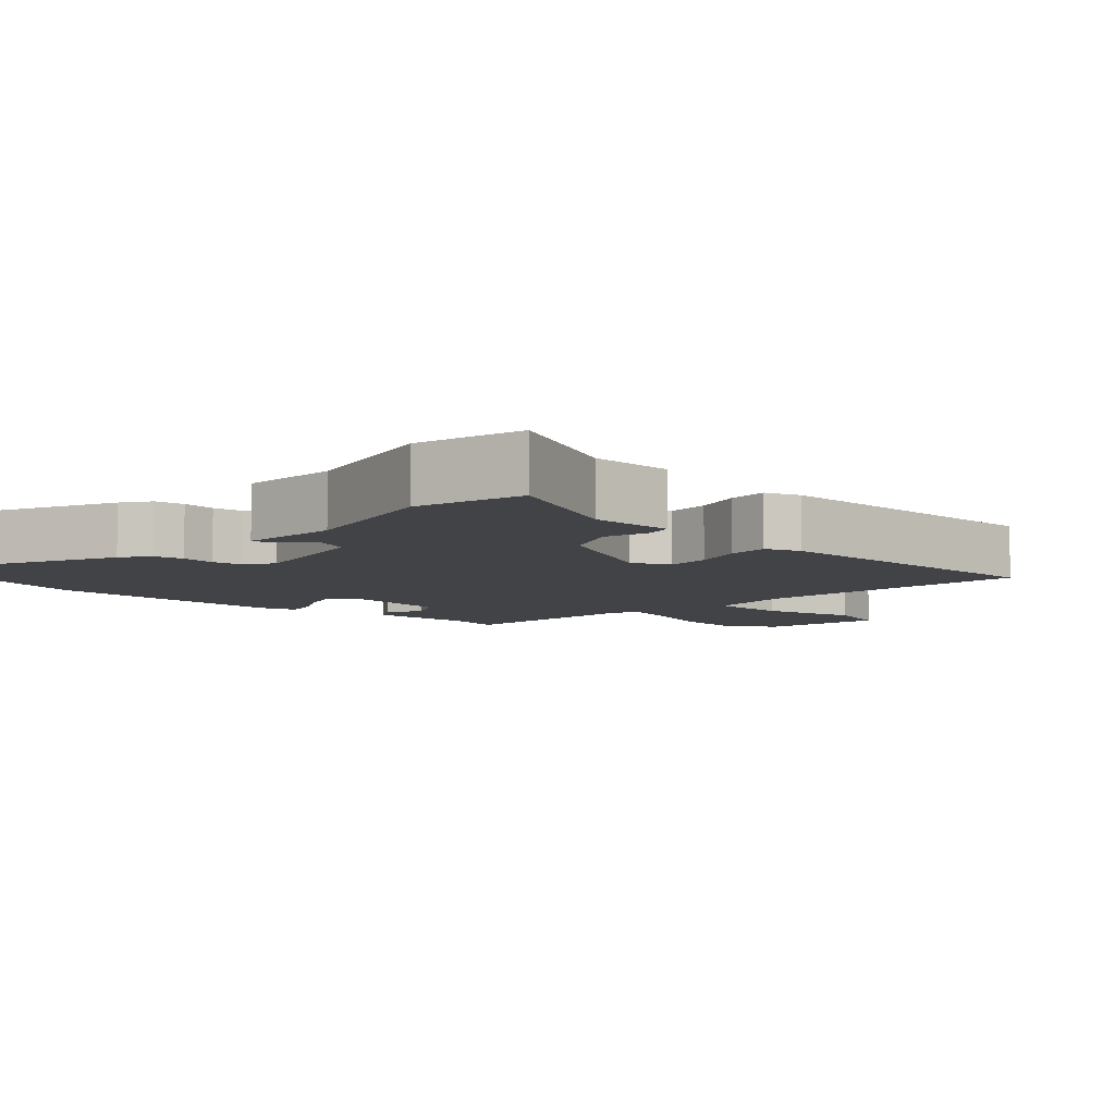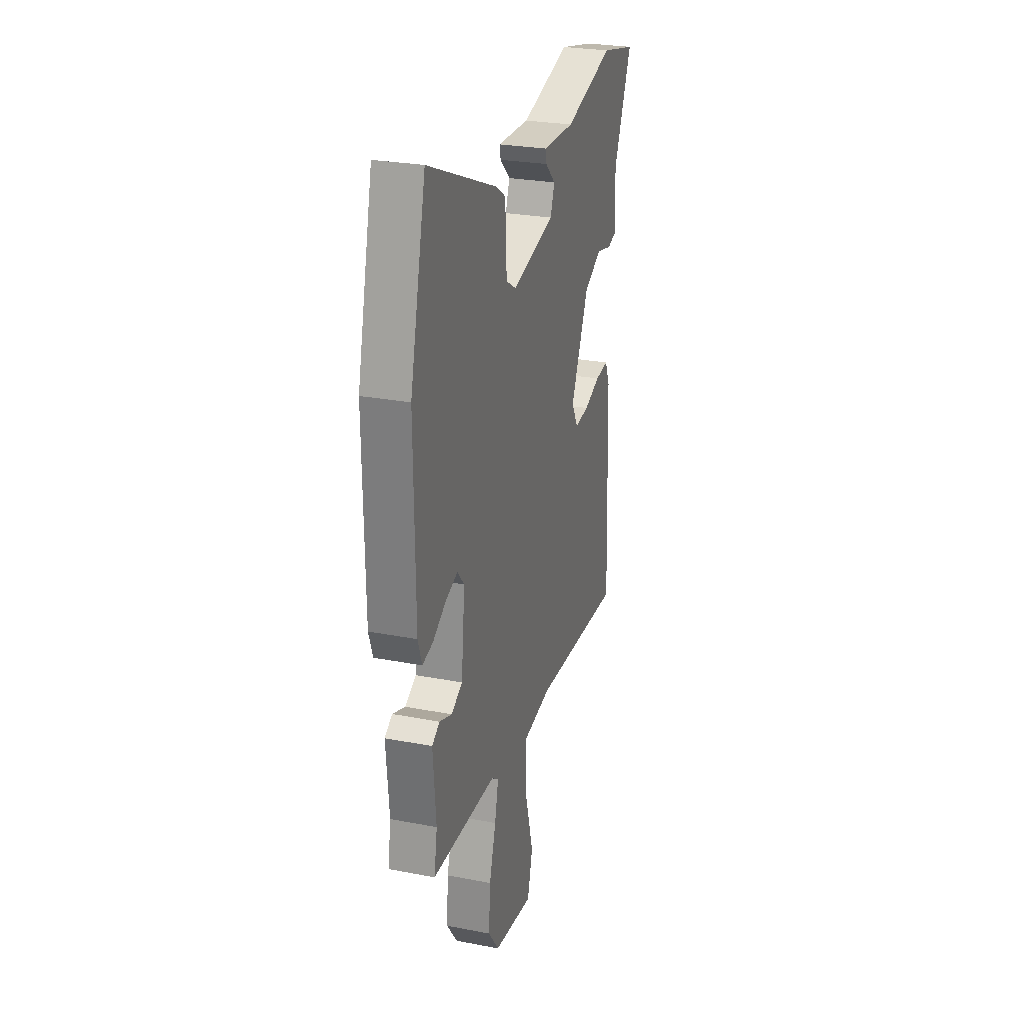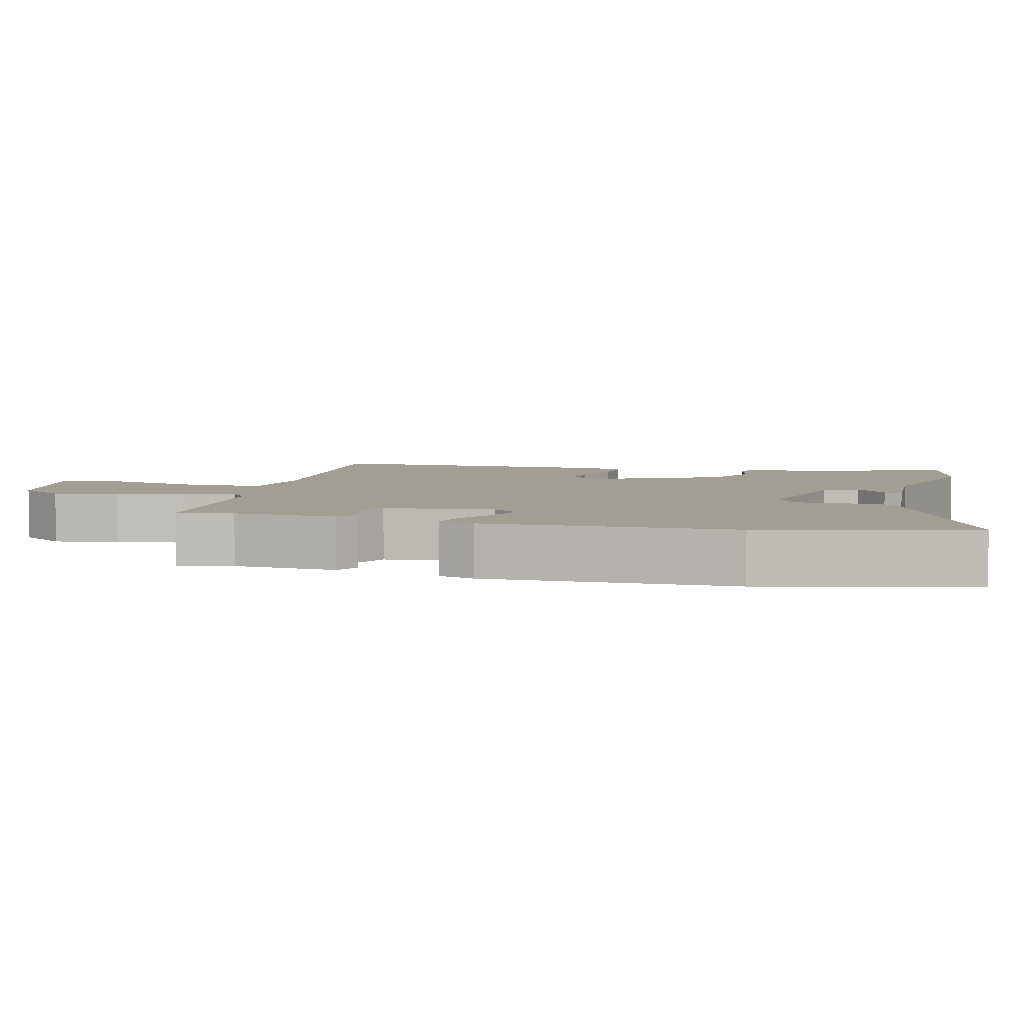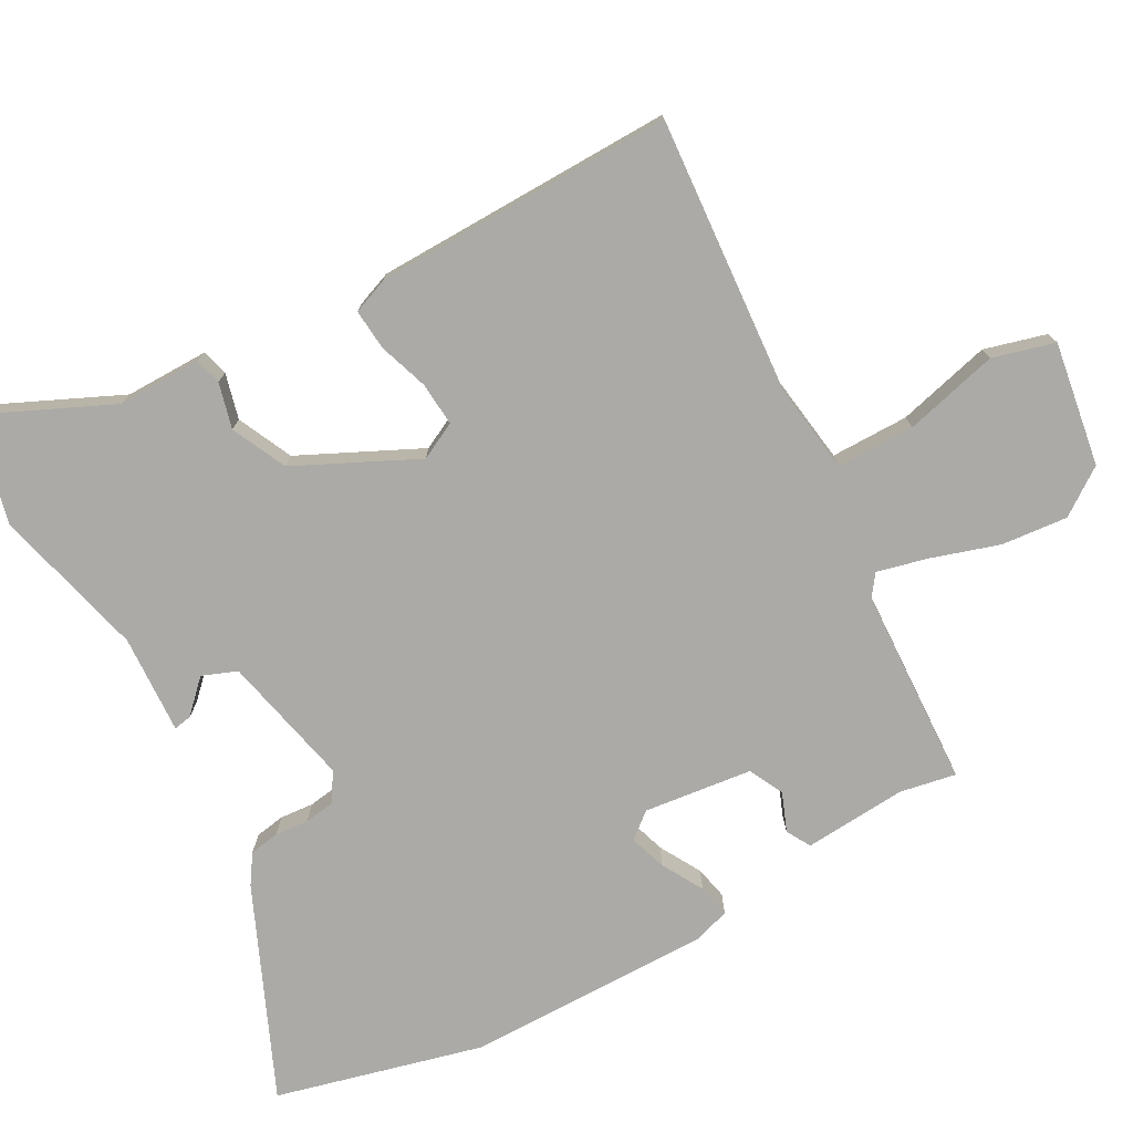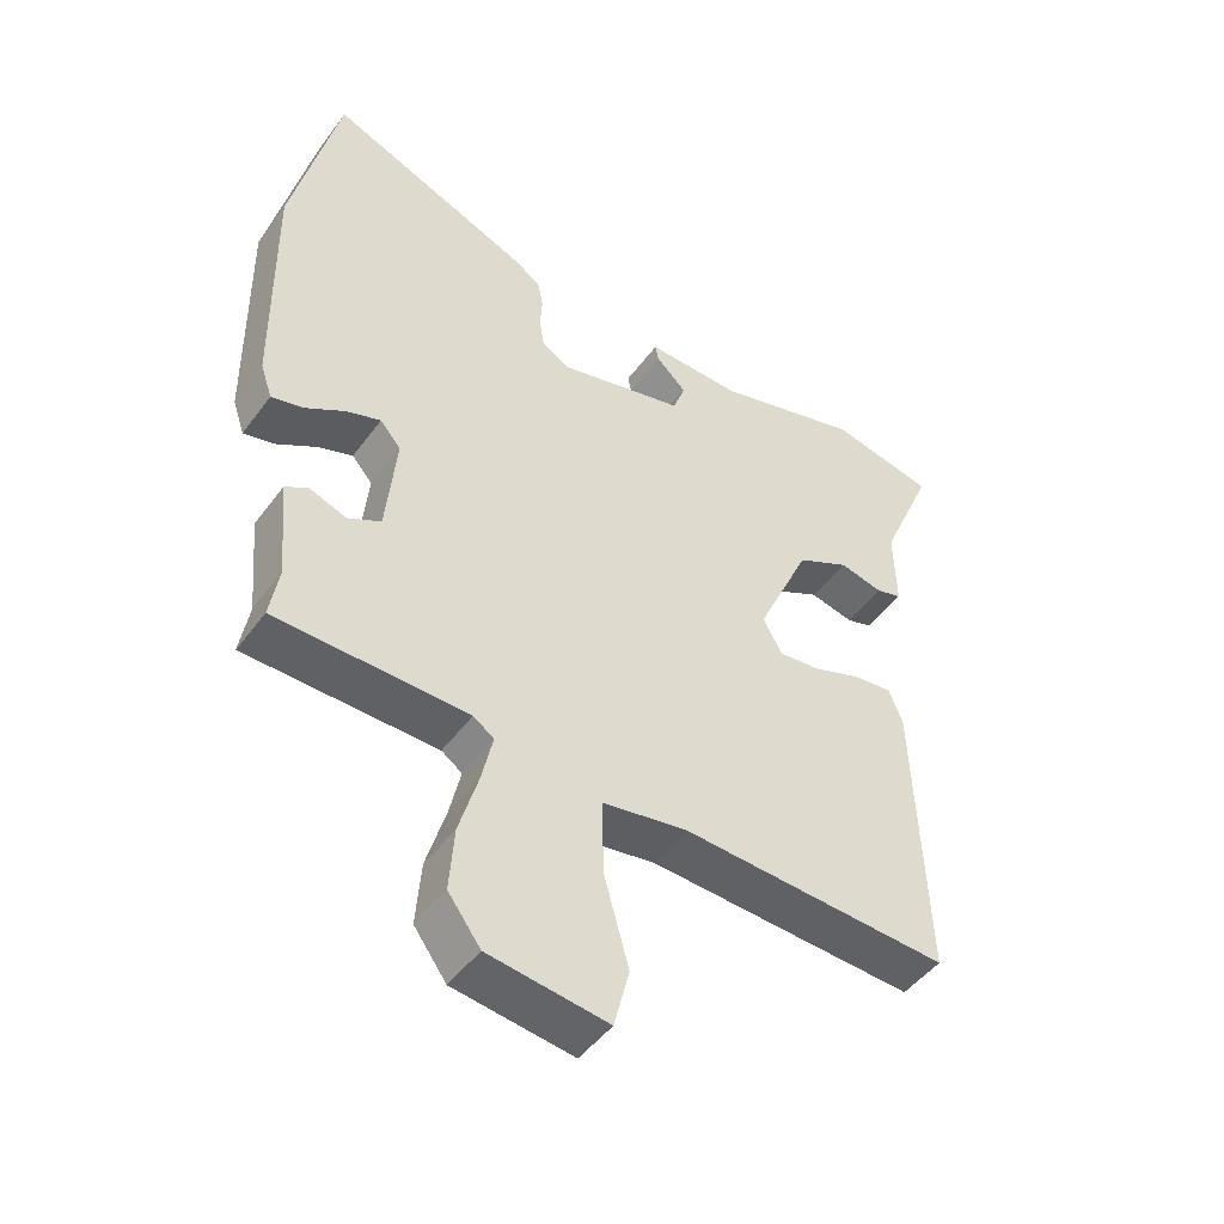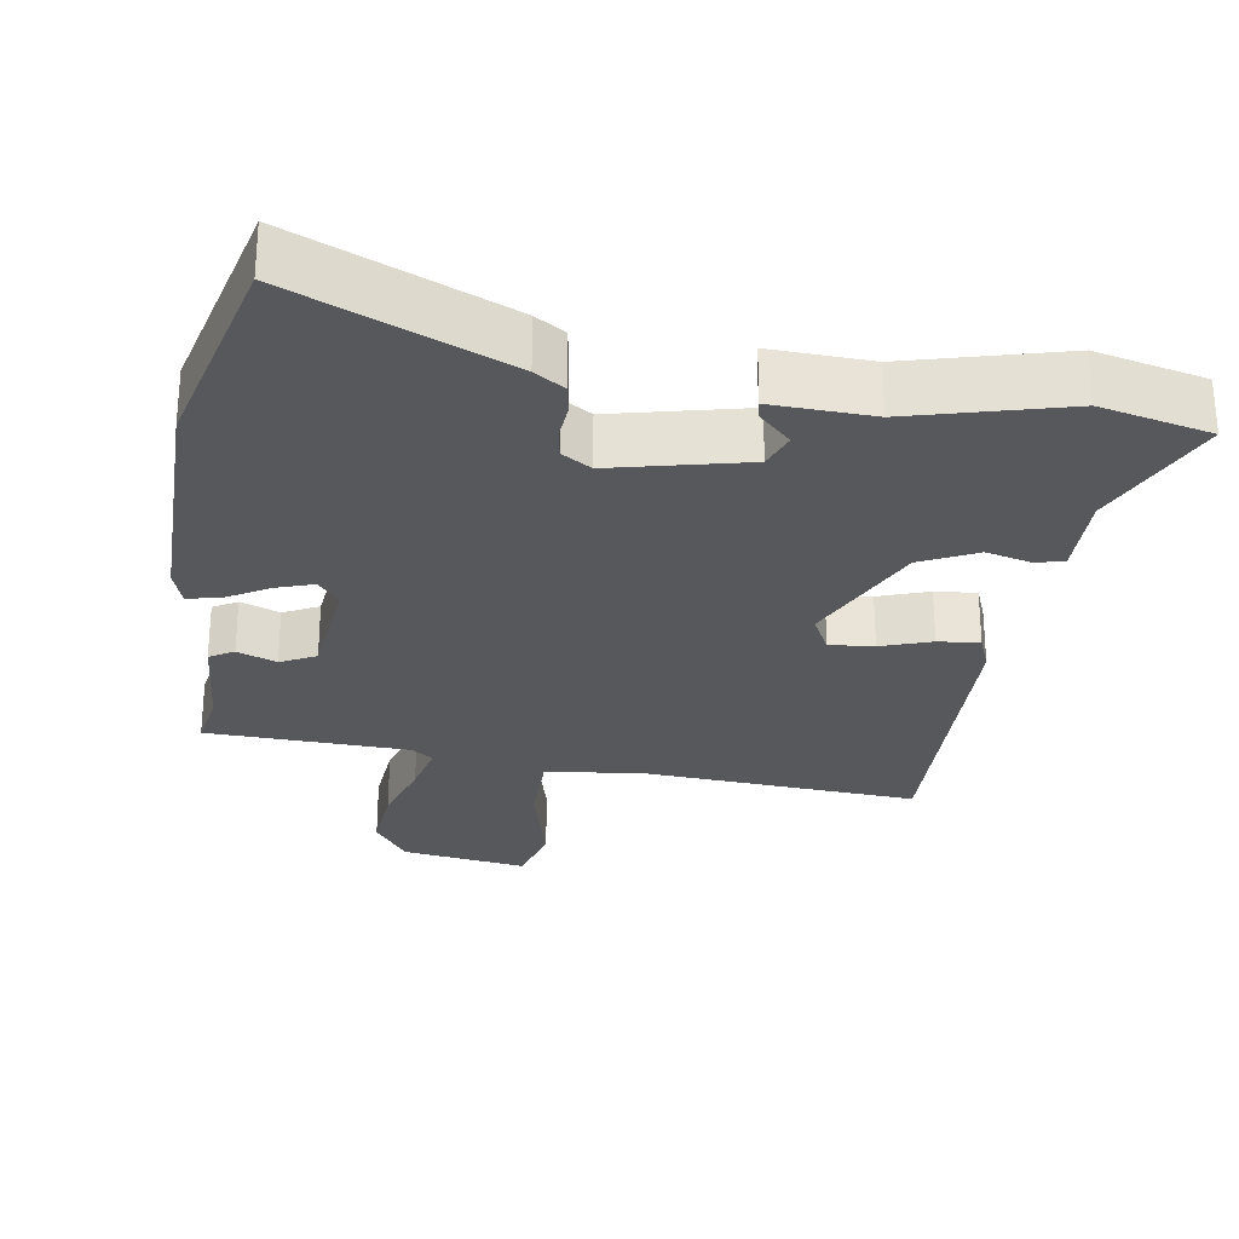
<metadata>
{"format":"obj","ext":"obj","renderer":"f3d","projection":"perspective","resolution":1024,"background":"white","views":[{"elev":-7.1,"azim":45.1,"up":"+Y"},{"elev":26.7,"azim":-73.2,"up":"+Z"},{"elev":5.1,"azim":-76.7,"up":"+Y"},{"elev":-75.9,"azim":117.6,"up":"+Y"},{"elev":-47.4,"azim":-34.5,"up":"+Z"},{"elev":-27.8,"azim":-9.6,"up":"+Y"}]}
</metadata>
<code>
v 0.486 0.07 -0.499
v 0.097 0.07 -0.477
v -0.027 0.07 -0.497
v -0.025 0.07 -0.606
v 0.011 0.07 -0.737
v -0.011 0.07 -0.824
v -0.184 0.07 -0.8
v -0.231 0.07 -0.736
v -0.224 0.07 -0.643
v -0.196 0.07 -0.548
v -0.18 0.07 -0.477
v -0.21 0.07 -0.456
v -0.488 0.07 -0.449
v -0.475 0.07 -0.371
v -0.488 0.07 -0.227
v -0.455 0.07 -0.207
v -0.401 0.07 -0.227
v -0.353 0.07 -0.202
v -0.338 0.07 -0.05
v -0.368 0.07 -0.015
v -0.419 0.07 -0.033
v -0.476 0.07 -0.067
v -0.522 0.07 -0.078
v -0.539 0.07 -0.028
v -0.543 0.07 0.317
v -0.475 0.07 0.606
v -0.182 0.07 0.485
v -0.141 0.07 0.459
v -0.133 0.07 0.417
v -0.136 0.07 0.37
v -0.129 0.07 0.328
v -0.088 0.07 0.303
v 0.095 0.07 0.348
v 0.113 0.07 0.397
v 0.069 0.07 0.439
v 0.064 0.07 0.464
v 0.202 0.07 0.46
v 0.414 0.07 0.519
v 0.565 0.07 0.486
v 0.487 0.07 0.305
v 0.49 0.07 0.188
v 0.453 0.07 0.177
v 0.389 0.07 0.192
v 0.313 0.07 0.154
v 0.236 0.07 -0.016
v 0.263 0.07 -0.067
v 0.324 0.07 -0.061
v 0.393 0.07 -0.036
v 0.45 0.07 -0.03
v 0.47 0.07 -0.079
v 0.486 0 -0.499
v 0.097 0 -0.477
v -0.027 0 -0.497
v -0.025 0 -0.606
v 0.011 0 -0.737
v -0.011 0 -0.824
v -0.184 0 -0.8
v -0.231 0 -0.736
v -0.224 0 -0.643
v -0.196 0 -0.548
v -0.18 0 -0.477
v -0.21 0 -0.456
v -0.488 0 -0.449
v -0.475 0 -0.371
v -0.488 0 -0.227
v -0.455 0 -0.207
v -0.401 0 -0.227
v -0.353 0 -0.202
v -0.338 0 -0.05
v -0.368 0 -0.015
v -0.419 0 -0.033
v -0.476 0 -0.067
v -0.522 0 -0.078
v -0.539 0 -0.028
v -0.543 0 0.317
v -0.475 0 0.606
v -0.182 0 0.485
v -0.141 0 0.459
v -0.133 0 0.417
v -0.136 0 0.37
v -0.129 0 0.328
v -0.088 0 0.303
v 0.095 0 0.348
v 0.113 0 0.397
v 0.069 0 0.439
v 0.064 0 0.464
v 0.202 0 0.46
v 0.414 0 0.519
v 0.565 0 0.486
v 0.487 0 0.305
v 0.49 0 0.188
v 0.453 0 0.177
v 0.389 0 0.192
v 0.313 0 0.154
v 0.236 0 -0.016
v 0.263 0 -0.067
v 0.324 0 -0.061
v 0.393 0 -0.036
v 0.45 0 -0.03
v 0.47 0 -0.079
f 47 48 49 50
f 46 47 50 1
f 45 46 1 2
f 40 41 42 43
f 40 43 44
f 37 38 39 40
f 37 40 44
f 34 35 36 37
f 33 34 37 44
f 32 33 44 45
f 27 28 29 30
f 27 30 31
f 26 27 31
f 25 26 31
f 21 22 23 24
f 20 21 24 25
f 19 20 25 31
f 14 15 16 17
f 12 13 14 17
f 11 12 17 18
f 7 8 9 10
f 7 10 11
f 4 5 6 7
f 3 4 7 11
f 19 31 32 45
f 11 18 19 45
f 2 3 11 45
f 100 99 98 97
f 51 100 97 96
f 52 51 96 95
f 93 92 91 90
f 94 93 90
f 90 89 88 87
f 94 90 87
f 87 86 85 84
f 94 87 84 83
f 95 94 83 82
f 80 79 78 77
f 81 80 77
f 81 77 76
f 81 76 75
f 74 73 72 71
f 75 74 71 70
f 81 75 70 69
f 67 66 65 64
f 67 64 63 62
f 68 67 62 61
f 60 59 58 57
f 61 60 57
f 57 56 55 54
f 61 57 54 53
f 95 82 81 69
f 95 69 68 61
f 95 61 53 52
f 1 51 52 2
f 2 52 53 3
f 3 53 54 4
f 4 54 55 5
f 5 55 56 6
f 6 56 57 7
f 7 57 58 8
f 8 58 59 9
f 9 59 60 10
f 10 60 61 11
f 11 61 62 12
f 12 62 63 13
f 13 63 64 14
f 14 64 65 15
f 15 65 66 16
f 16 66 67 17
f 17 67 68 18
f 18 68 69 19
f 19 69 70 20
f 20 70 71 21
f 21 71 72 22
f 22 72 73 23
f 23 73 74 24
f 24 74 75 25
f 25 75 76 26
f 26 76 77 27
f 27 77 78 28
f 28 78 79 29
f 29 79 80 30
f 30 80 81 31
f 31 81 82 32
f 32 82 83 33
f 33 83 84 34
f 34 84 85 35
f 35 85 86 36
f 36 86 87 37
f 37 87 88 38
f 38 88 89 39
f 39 89 90 40
f 40 90 91 41
f 41 91 92 42
f 42 92 93 43
f 43 93 94 44
f 44 94 95 45
f 45 95 96 46
f 46 96 97 47
f 47 97 98 48
f 48 98 99 49
f 49 99 100 50
f 50 100 51 1

</code>
